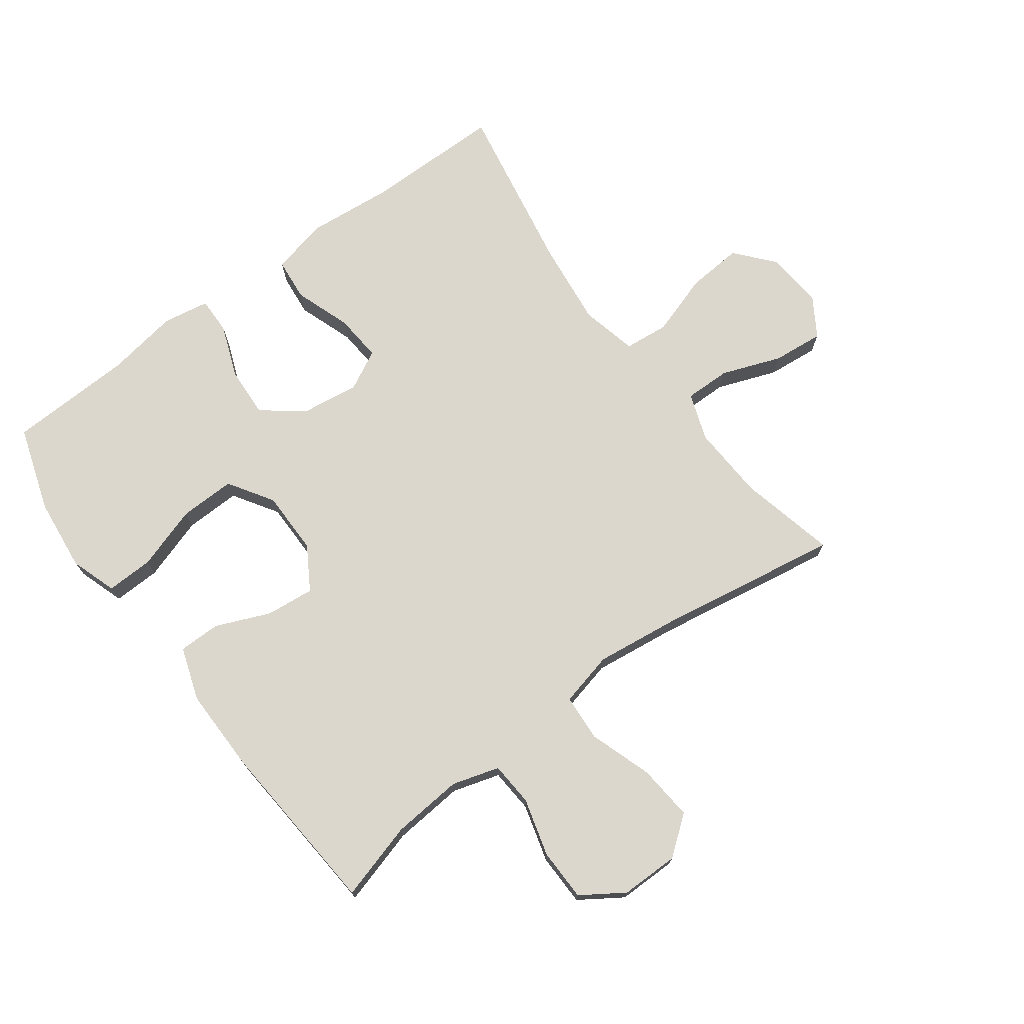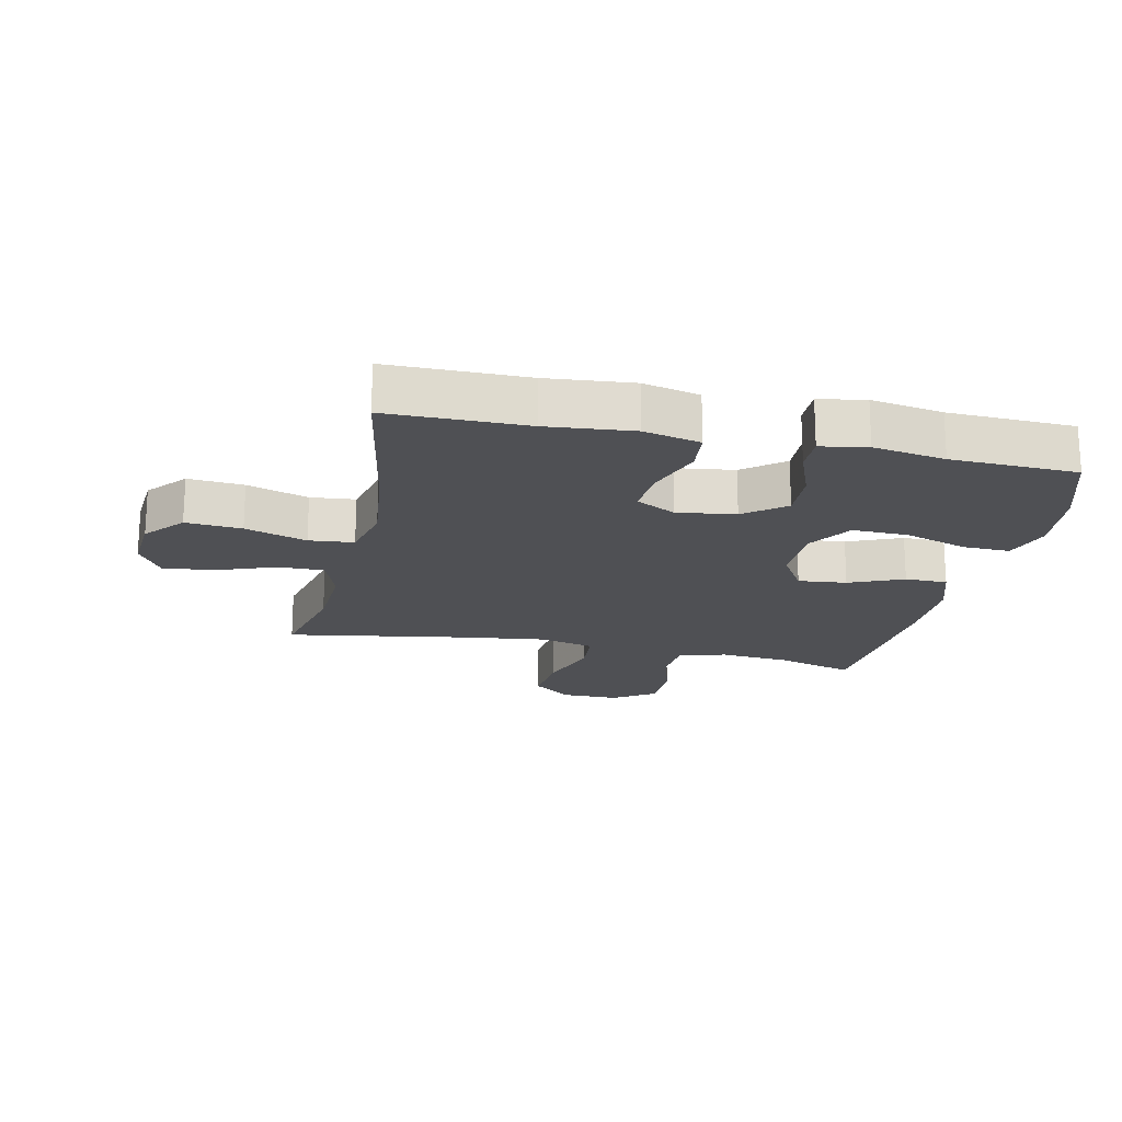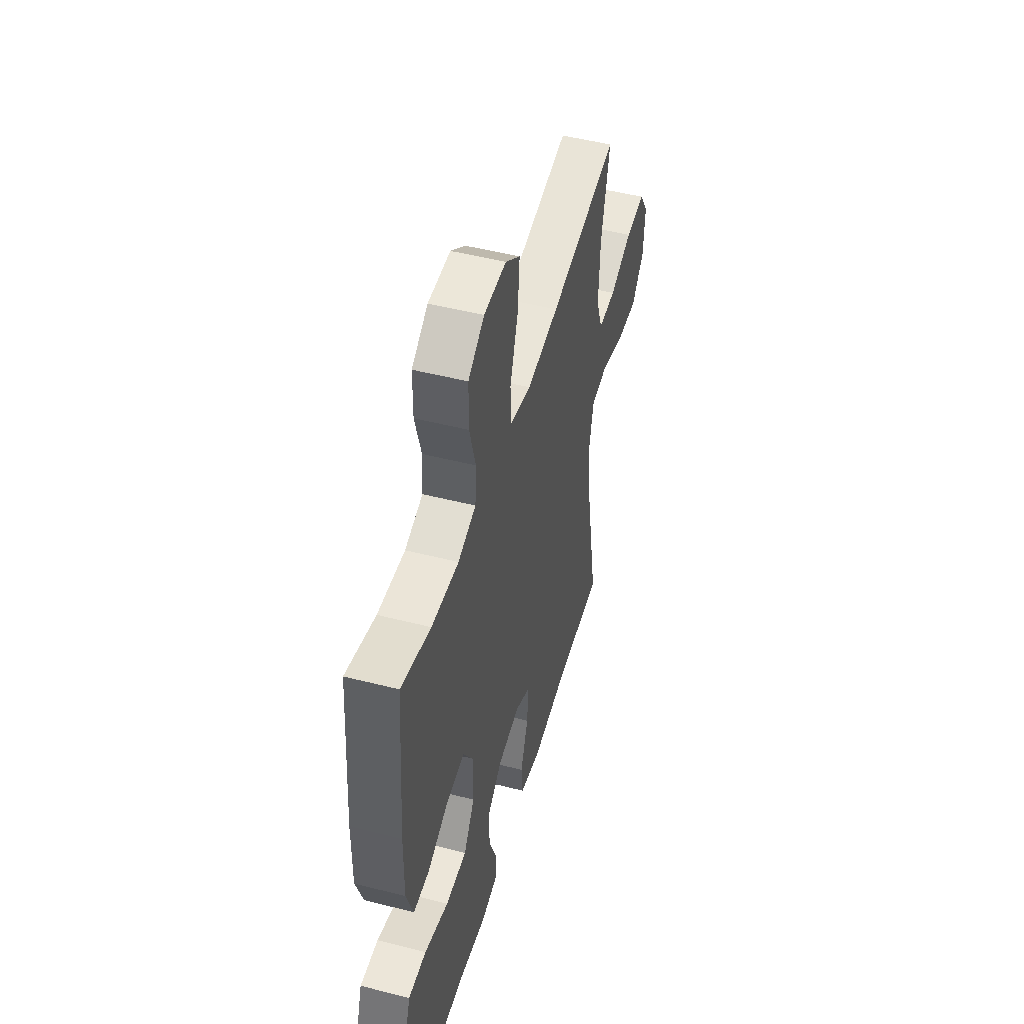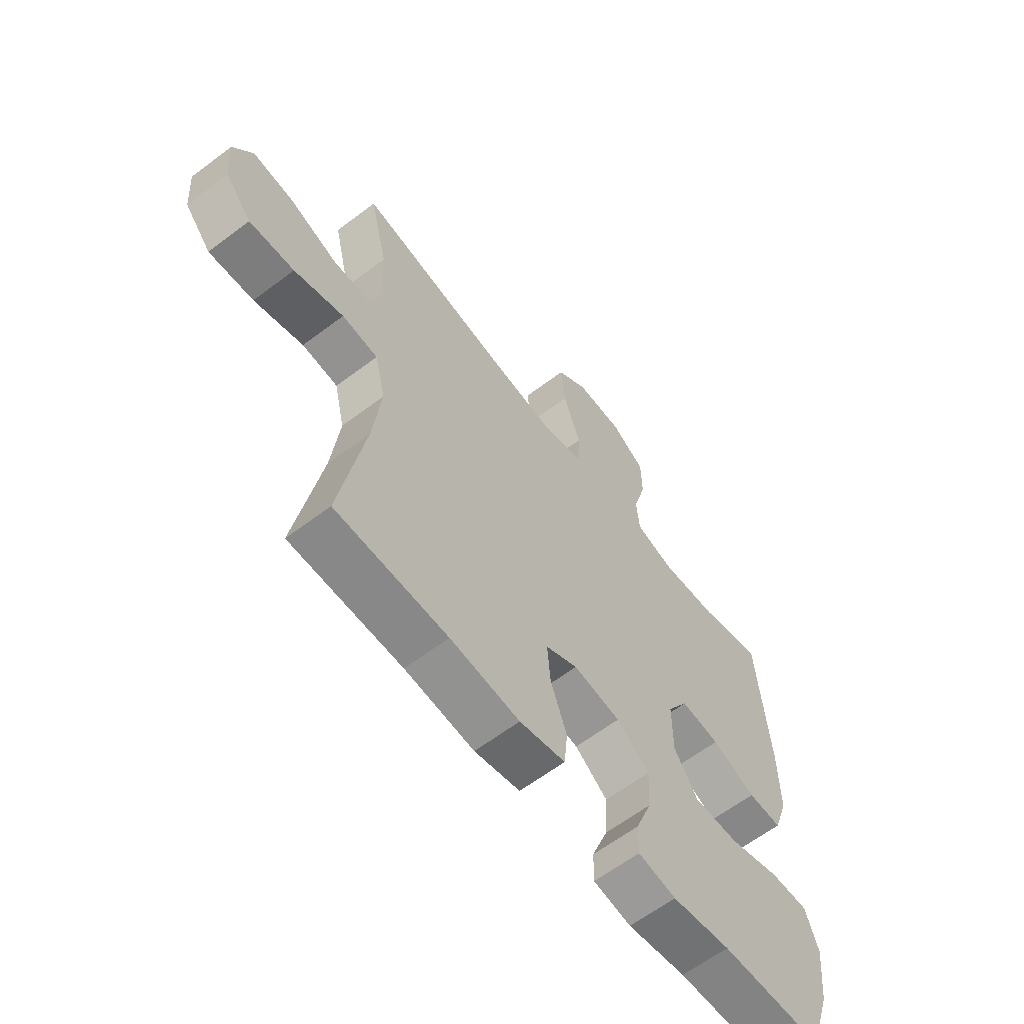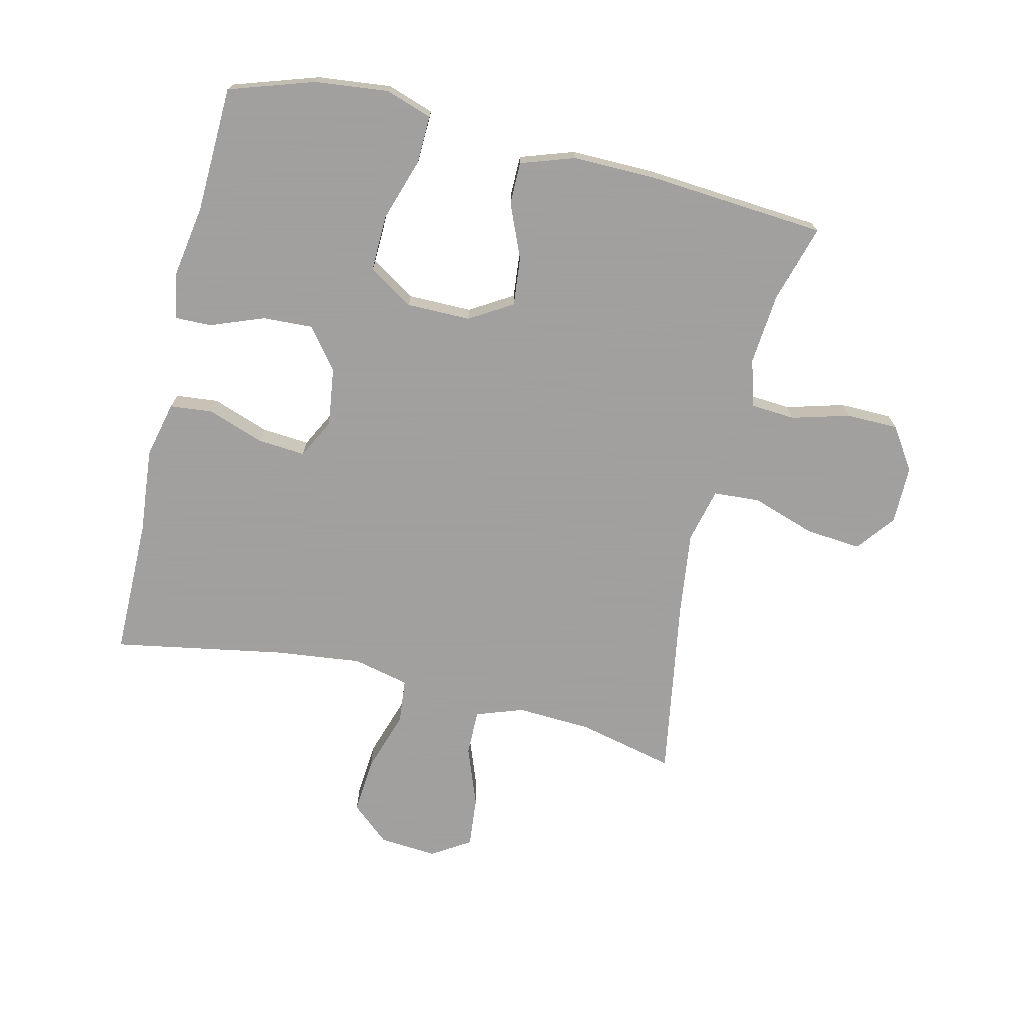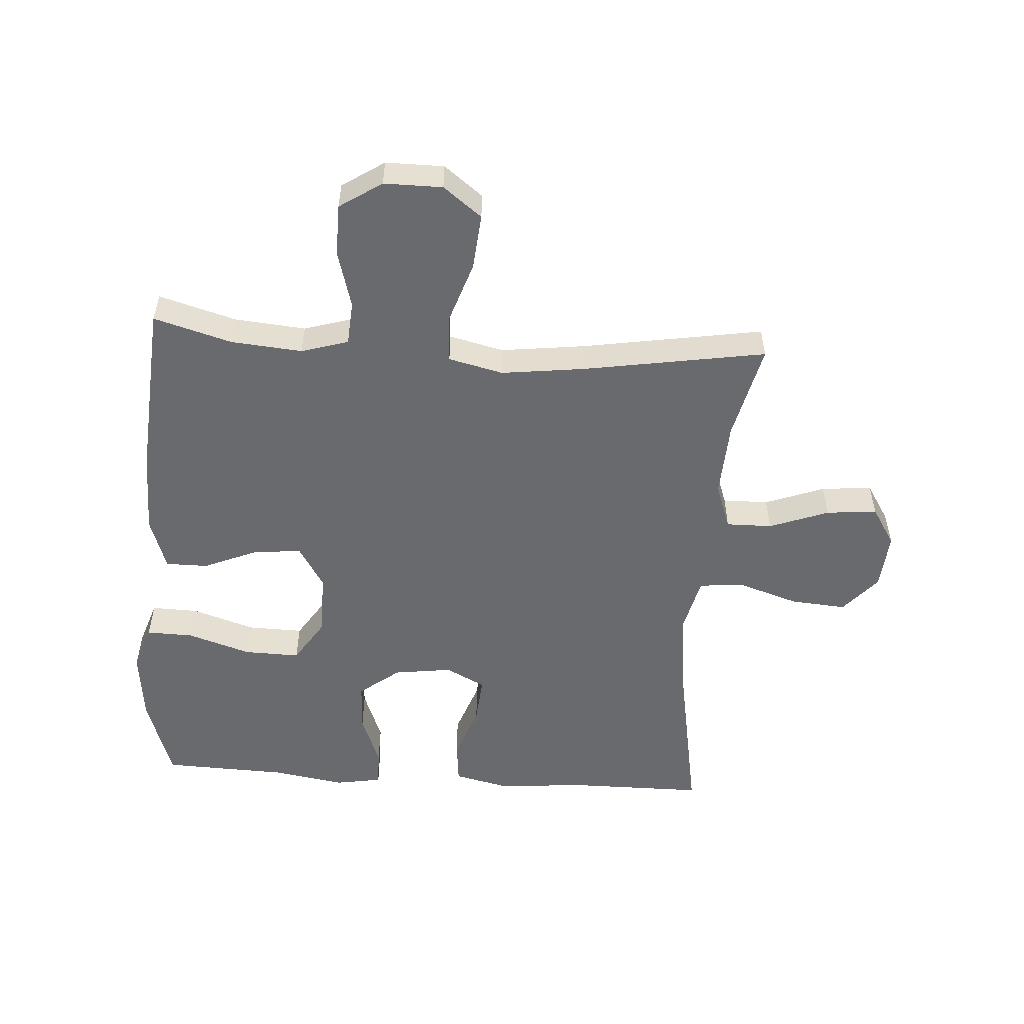
<metadata>
{"format":"obj","ext":"obj","renderer":"f3d","projection":"perspective","resolution":1024,"background":"white","views":[{"elev":73.0,"azim":-36.6,"up":"+Y"},{"elev":-19.2,"azim":167.6,"up":"+Y"},{"elev":49.6,"azim":-74.2,"up":"+Z"},{"elev":-62.5,"azim":127.5,"up":"+Z"},{"elev":-71.9,"azim":-103.4,"up":"+Y"},{"elev":-53.1,"azim":-3.9,"up":"+Y"}]}
</metadata>
<code>
v 0.5 0.07 0.5
v 0.464 0.07 0.344
v 0.458 0.07 0.223
v 0.485 0.07 0.147
v 0.559 0.07 0.148
v 0.655 0.07 0.184
v 0.737 0.07 0.192
v 0.776 0.07 0.13
v 0.769 0.07 0.037
v 0.716 0.07 -0.025
v 0.626 0.07 -0.018
v 0.527 0.07 0.014
v 0.455 0.07 0.007
v 0.434 0.07 -0.084
v 0.45 0.07 -0.222
v 0.5 0.07 -0.5
v 0.277 0.07 -0.501
v 0.139 0.07 -0.514
v 0.048 0.07 -0.493
v 0.041 0.07 -0.424
v 0.073 0.07 -0.333
v 0.079 0.07 -0.256
v 0.015 0.07 -0.223
v -0.079 0.07 -0.236
v -0.144 0.07 -0.287
v -0.14 0.07 -0.368
v -0.107 0.07 -0.454
v -0.106 0.07 -0.513
v -0.181 0.07 -0.526
v -0.297 0.07 -0.507
v -0.5 0.07 -0.5
v -0.545 0.07 -0.363
v -0.558 0.07 -0.245
v -0.533 0.07 -0.17
v -0.457 0.07 -0.172
v -0.355 0.07 -0.205
v -0.265 0.07 -0.207
v -0.219 0.07 -0.135
v -0.219 0.07 -0.032
v -0.261 0.07 0.037
v -0.339 0.07 0.029
v -0.426 0.07 -0.008
v -0.494 0.07 -0.008
v -0.523 0.07 0.078
v -0.522 0.07 0.212
v -0.5 0.07 0.5
v -0.375 0.07 0.464
v -0.26 0.07 0.454
v -0.184 0.07 0.477
v -0.179 0.07 0.548
v -0.205 0.07 0.641
v -0.204 0.07 0.725
v -0.136 0.07 0.77
v -0.042 0.07 0.77
v 0.02 0.07 0.722
v 0.012 0.07 0.632
v -0.022 0.07 0.53
v -0.017 0.07 0.455
v 0.071 0.07 0.434
v 0.206 0.07 0.451
v 0.5 0 0.5
v 0.464 0 0.344
v 0.458 0 0.223
v 0.485 0 0.147
v 0.559 0 0.148
v 0.655 0 0.184
v 0.737 0 0.192
v 0.776 0 0.13
v 0.769 0 0.037
v 0.716 0 -0.025
v 0.626 0 -0.018
v 0.527 0 0.014
v 0.455 0 0.007
v 0.434 0 -0.084
v 0.45 0 -0.222
v 0.5 0 -0.5
v 0.277 0 -0.501
v 0.139 0 -0.514
v 0.048 0 -0.493
v 0.041 0 -0.424
v 0.073 0 -0.333
v 0.079 0 -0.256
v 0.015 0 -0.223
v -0.079 0 -0.236
v -0.144 0 -0.287
v -0.14 0 -0.368
v -0.107 0 -0.454
v -0.106 0 -0.513
v -0.181 0 -0.526
v -0.297 0 -0.507
v -0.5 0 -0.5
v -0.545 0 -0.363
v -0.558 0 -0.245
v -0.533 0 -0.17
v -0.457 0 -0.172
v -0.355 0 -0.205
v -0.265 0 -0.207
v -0.219 0 -0.135
v -0.219 0 -0.032
v -0.261 0 0.037
v -0.339 0 0.029
v -0.426 0 -0.008
v -0.494 0 -0.008
v -0.523 0 0.078
v -0.522 0 0.212
v -0.5 0 0.5
v -0.375 0 0.464
v -0.26 0 0.454
v -0.184 0 0.477
v -0.179 0 0.548
v -0.205 0 0.641
v -0.204 0 0.725
v -0.136 0 0.77
v -0.042 0 0.77
v 0.02 0 0.722
v 0.012 0 0.632
v -0.022 0 0.53
v -0.017 0 0.455
v 0.071 0 0.434
v 0.206 0 0.451
f 54 55 56 57
f 54 57 58
f 53 54 58
f 50 51 52 53
f 49 50 53 58
f 48 49 58 59
f 44 45 46 47
f 44 47 48
f 41 42 43 44
f 40 41 44 48
f 39 40 48 59
f 33 34 35 36
f 33 36 37
f 30 31 32 33
f 30 33 37
f 29 30 37 38
f 26 27 28 29
f 25 26 29 38
f 18 19 20 21
f 17 18 21 22
f 15 16 17 22
f 14 15 22 23
f 9 10 11 12
f 7 8 9 12
f 5 6 7 12
f 4 5 12 13
f 3 4 13 14
f 60 1 2
f 24 25 38 39
f 24 39 59 60
f 14 23 24 60
f 2 3 14 60
f 117 116 115 114
f 118 117 114
f 118 114 113
f 113 112 111 110
f 118 113 110 109
f 119 118 109 108
f 107 106 105 104
f 108 107 104
f 104 103 102 101
f 108 104 101 100
f 119 108 100 99
f 96 95 94 93
f 97 96 93
f 93 92 91 90
f 97 93 90
f 98 97 90 89
f 89 88 87 86
f 98 89 86 85
f 81 80 79 78
f 82 81 78 77
f 82 77 76 75
f 83 82 75 74
f 72 71 70 69
f 72 69 68 67
f 72 67 66 65
f 73 72 65 64
f 74 73 64 63
f 62 61 120
f 99 98 85 84
f 120 119 99 84
f 120 84 83 74
f 120 74 63 62
f 1 61 62 2
f 2 62 63 3
f 3 63 64 4
f 4 64 65 5
f 5 65 66 6
f 6 66 67 7
f 7 67 68 8
f 8 68 69 9
f 9 69 70 10
f 10 70 71 11
f 11 71 72 12
f 12 72 73 13
f 13 73 74 14
f 14 74 75 15
f 15 75 76 16
f 16 76 77 17
f 17 77 78 18
f 18 78 79 19
f 19 79 80 20
f 20 80 81 21
f 21 81 82 22
f 22 82 83 23
f 23 83 84 24
f 24 84 85 25
f 25 85 86 26
f 26 86 87 27
f 27 87 88 28
f 28 88 89 29
f 29 89 90 30
f 30 90 91 31
f 31 91 92 32
f 32 92 93 33
f 33 93 94 34
f 34 94 95 35
f 35 95 96 36
f 36 96 97 37
f 37 97 98 38
f 38 98 99 39
f 39 99 100 40
f 40 100 101 41
f 41 101 102 42
f 42 102 103 43
f 43 103 104 44
f 44 104 105 45
f 45 105 106 46
f 46 106 107 47
f 47 107 108 48
f 48 108 109 49
f 49 109 110 50
f 50 110 111 51
f 51 111 112 52
f 52 112 113 53
f 53 113 114 54
f 54 114 115 55
f 55 115 116 56
f 56 116 117 57
f 57 117 118 58
f 58 118 119 59
f 59 119 120 60
f 60 120 61 1

</code>
